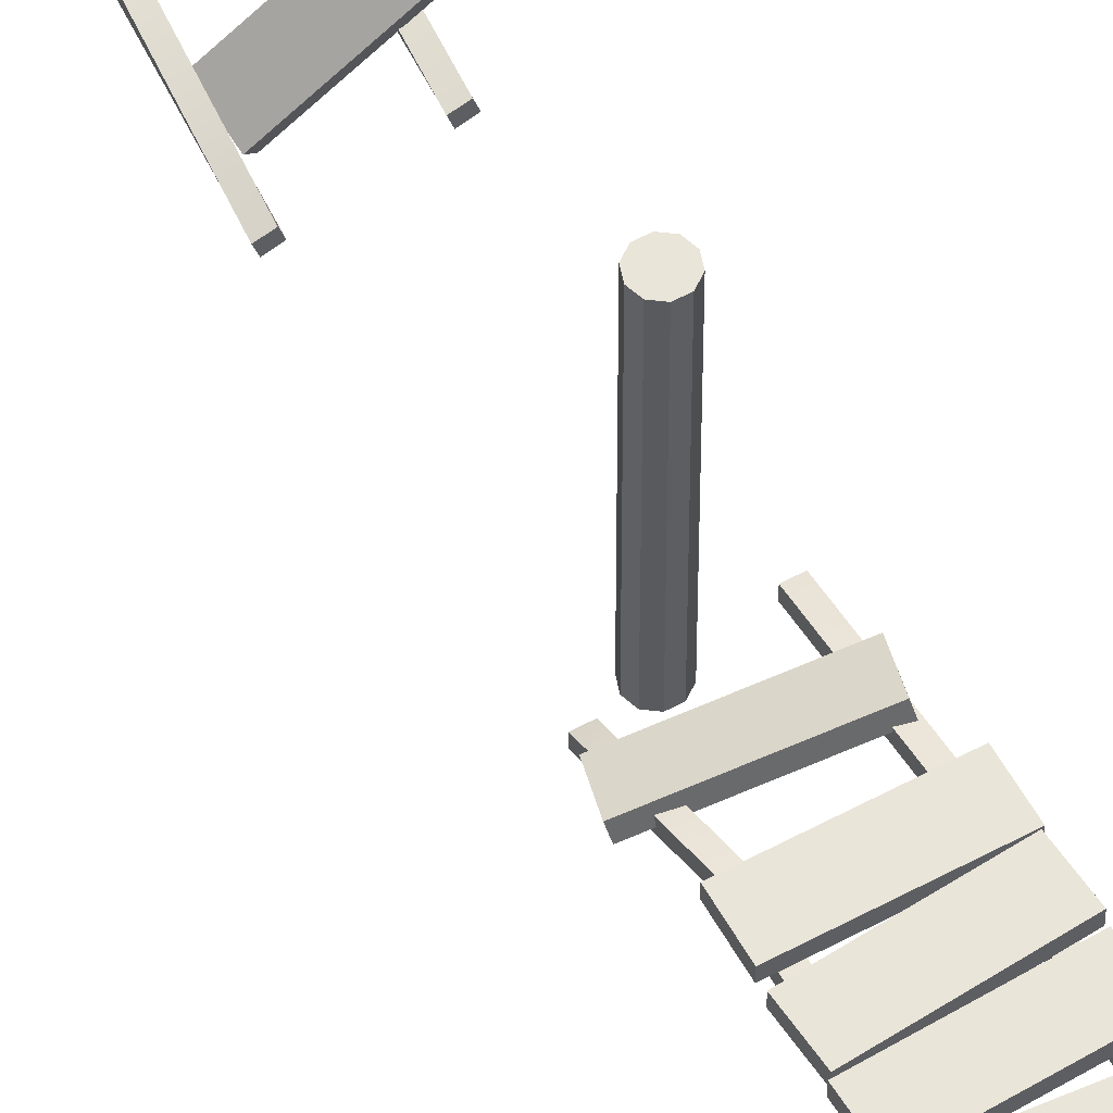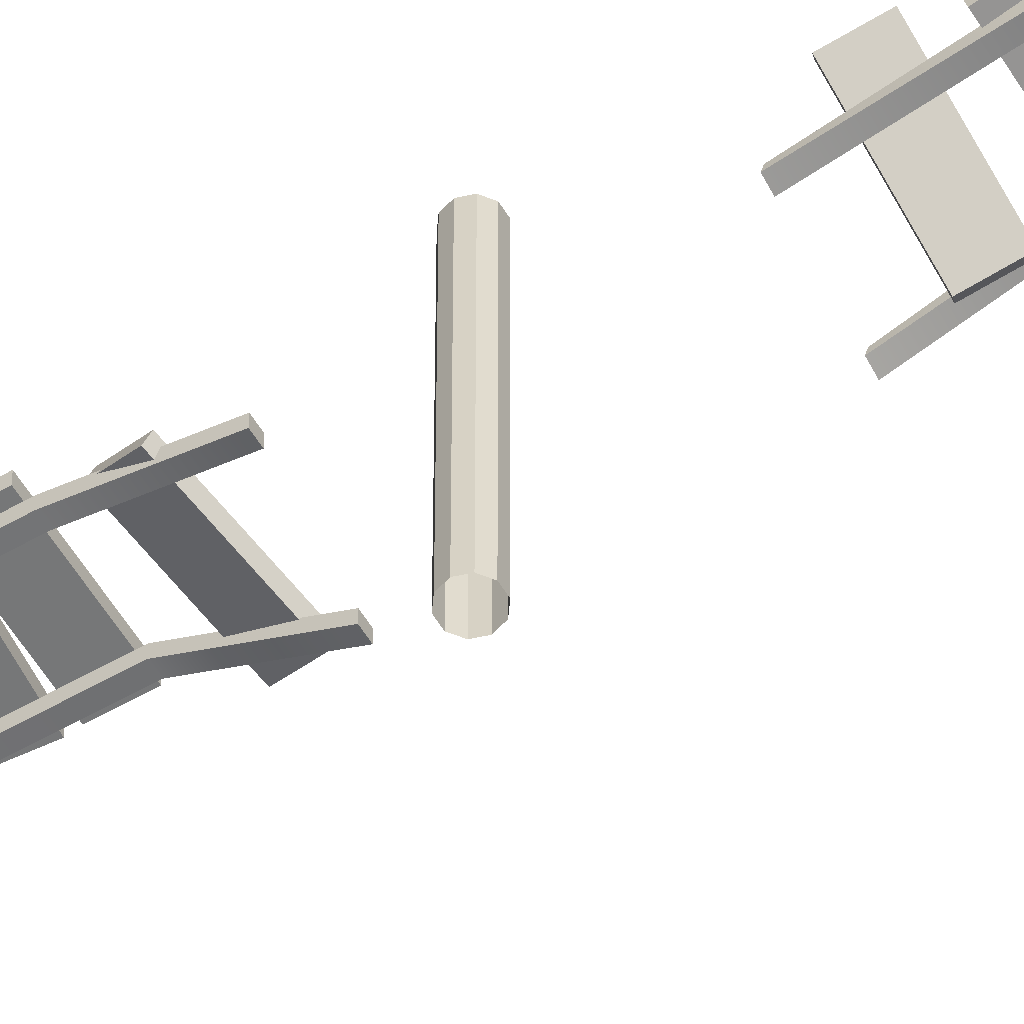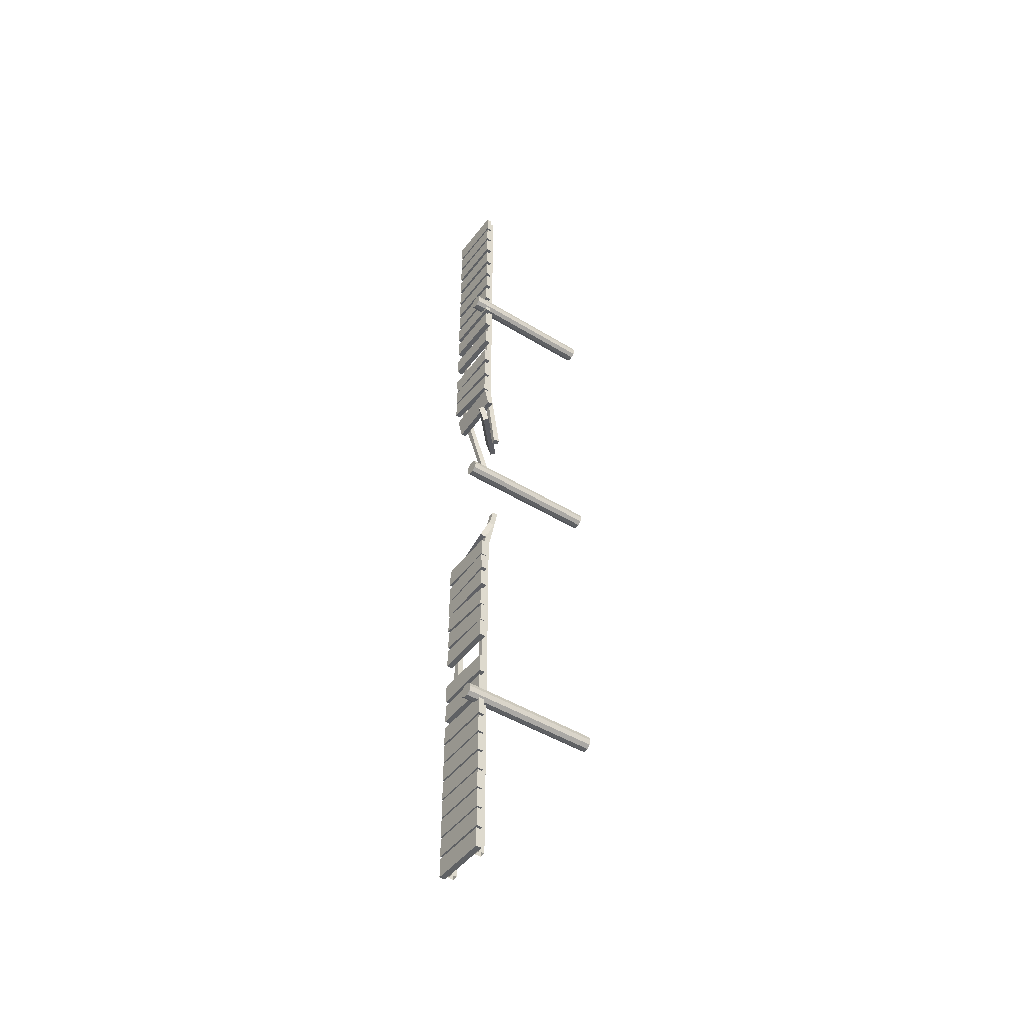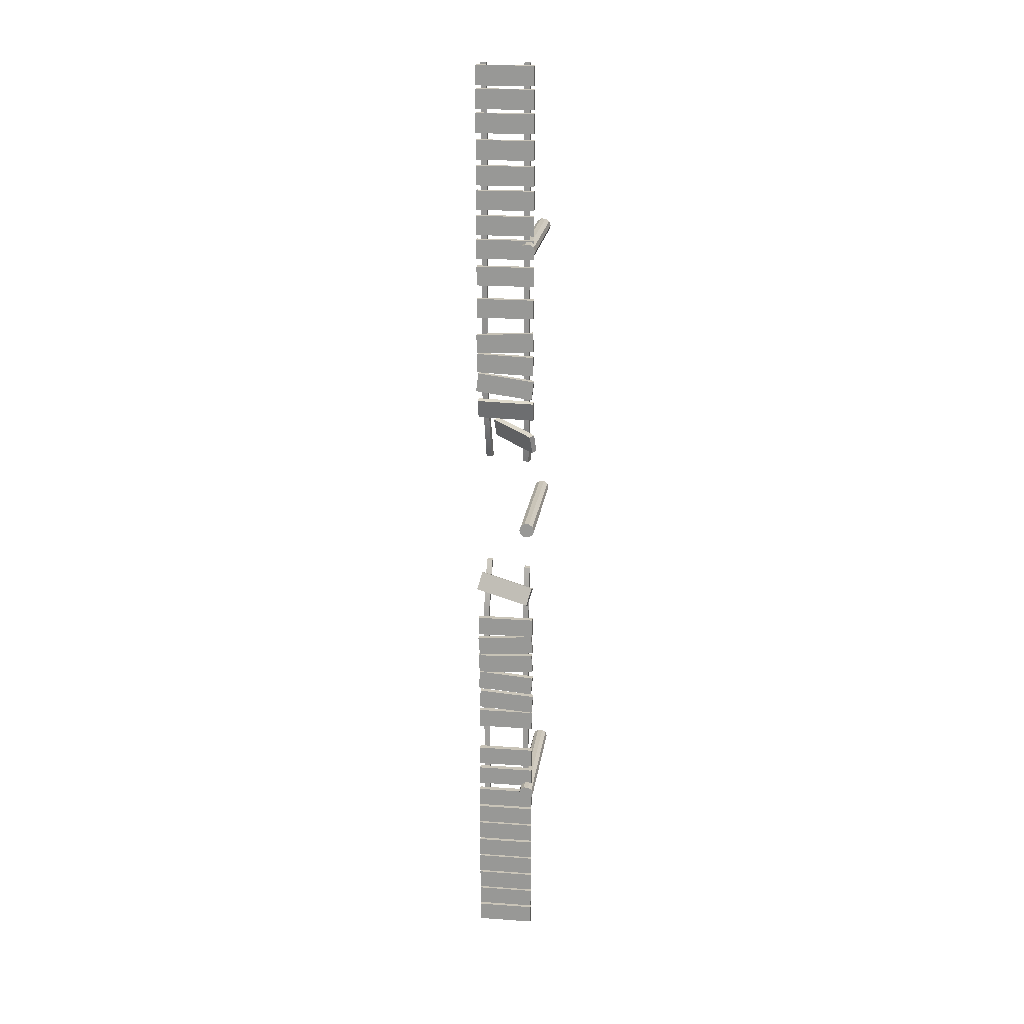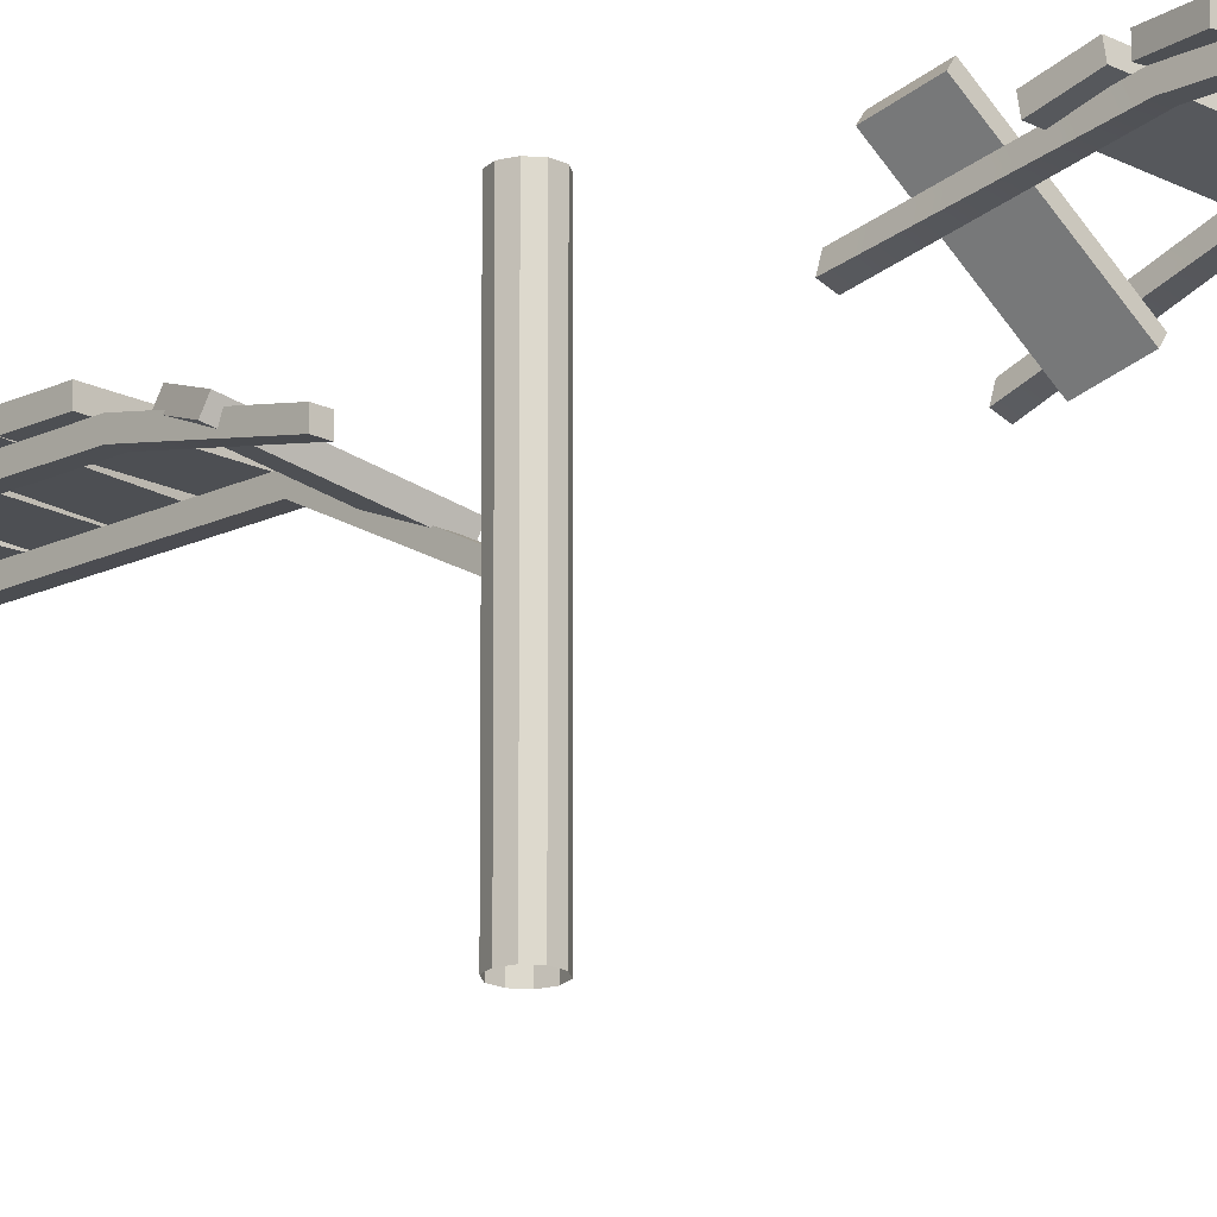
<metadata>
{"format":"obj","ext":"obj","renderer":"f3d","projection":"perspective","resolution":1024,"background":"white","views":[{"elev":57.8,"azim":150.8,"up":"+Y"},{"elev":-57.0,"azim":-59.1,"up":"+Y"},{"elev":-46.6,"azim":-125.0,"up":"+Z"},{"elev":20.2,"azim":-172.6,"up":"+Z"},{"elev":-17.6,"azim":-44.9,"up":"+Y"}]}
</metadata>
<code>
g default
v -94.06 -363.3 1541
v -114.1 -363.3 1526
v -138.8 -363.3 1526
v -158.8 -363.3 1541
v -166.4 -363.3 1564
v -158.8 -363.3 1588
v -138.8 -363.3 1602
v -114.1 -363.3 1602
v -94.06 -363.3 1588
v -86.42 -363.3 1564
v -94.06 363.3 1541
v -114.1 363.3 1526
v -138.8 363.3 1526
v -158.8 363.3 1541
v -166.4 363.3 1564
v -158.8 363.3 1588
v -138.8 363.3 1602
v -114.1 363.3 1602
v -94.06 363.3 1588
v -86.42 363.3 1564
v -126.4 363.3 1564
v -94.06 -363.3 5.577
v -114.1 -363.3 -8.953
v -138.8 -363.3 -8.953
v -158.8 -363.3 5.577
v -166.4 -363.3 29.09
v -158.8 -363.3 52.6
v -138.8 -363.3 67.13
v -114.1 -363.3 67.13
v -94.06 -363.3 52.6
v -86.42 -363.3 29.09
v -94.06 363.3 5.577
v -114.1 363.3 -8.953
v -138.8 363.3 -8.953
v -158.8 363.3 5.577
v -166.4 363.3 29.09
v -158.8 363.3 52.6
v -138.8 363.3 67.13
v -114.1 363.3 67.13
v -94.06 363.3 52.6
v -86.42 363.3 29.09
v -126.4 363.3 29.09
v -94.06 -363.3 -1616
v -114.1 -363.3 -1631
v -138.8 -363.3 -1631
v -158.8 -363.3 -1616
v -166.4 -363.3 -1593
v -158.8 -363.3 -1569
v -138.8 -363.3 -1555
v -114.1 -363.3 -1555
v -94.06 -363.3 -1569
v -86.42 -363.3 -1593
v -94.06 363.3 -1616
v -114.1 363.3 -1631
v -138.8 363.3 -1631
v -158.8 363.3 -1616
v -166.4 363.3 -1593
v -158.8 363.3 -1569
v -138.8 363.3 -1555
v -114.1 363.3 -1555
v -94.06 363.3 -1569
v -86.42 363.3 -1593
v -126.4 363.3 -1593
v -126.2 241.5 2500
v -96.22 241.5 2500
v -126.2 271.5 2500
v -96.22 271.5 2500
v -126.2 271.5 -2500
v -96.22 271.5 -2500
v -126.2 241.5 -2500
v -96.22 241.5 -2500
v -116.3 209 374.3
v -87.65 200.3 374.3
v -96.41 171.6 374.3
v -125.1 180.3 374.3
v -126.2 188 -245.9
v -96.22 188 -245.9
v -96.22 218 -245.9
v -126.2 218 -245.9
v -126.2 271.5 762.7
v -96.22 271.5 762.7
v -96.22 241.5 762.7
v -126.2 241.5 762.7
v -126.2 241.5 -514.1
v -96.22 241.5 -514.1
v -96.22 271.5 -514.1
v -126.2 271.5 -514.1
v 96.26 241.5 2500
v 126.3 241.5 2500
v 96.26 271.5 2500
v 126.3 271.5 2500
v 96.26 271.5 -2500
v 126.3 271.5 -2500
v 96.26 241.5 -2500
v 126.3 241.5 -2500
v 96.45 144.1 374.3
v 125.1 135.4 374.3
v 116.4 106.7 374.3
v 87.69 115.4 374.3
v 96.26 103.4 -245.9
v 126.3 103.4 -245.9
v 126.3 133.4 -245.9
v 96.26 133.4 -245.9
v 96.26 271.5 762.7
v 126.3 271.5 762.7
v 126.3 241.5 762.7
v 96.26 241.5 762.7
v 96.26 241.5 -513.2
v 126.3 241.5 -513.2
v 126.3 271.5 -513.2
v 96.26 271.5 -513.2
v -145.5 271.4 -631.8
v 153.4 271.4 -656.7
v -145.5 301.4 -631.8
v 153.4 301.4 -656.7
v -153.8 301.4 -731.5
v 145.1 301.4 -756.4
v -153.8 271.4 -731.5
v 145.1 271.4 -756.4
v -150.2 271.4 -530.1
v 149.8 271.4 -530.1
v -150.2 301.4 -530.1
v 149.8 301.4 -530.1
v -150.2 301.4 -630.1
v 149.8 301.4 -630.1
v -150.2 271.4 -630.1
v 149.8 271.4 -630.1
v -154 271.4 -888.7
v 144.9 271.4 -862.7
v -154 301.4 -888.7
v 144.9 301.4 -862.7
v -145.3 301.4 -988.3
v 153.6 301.4 -962.3
v -145.3 271.4 -988.3
v 153.6 271.4 -962.3
v -150.2 271.4 -1106
v 149.8 271.4 -1106
v -150.2 301.4 -1106
v 149.8 301.4 -1106
v -150.2 301.4 -1206
v 149.8 301.4 -1206
v -150.2 271.4 -1206
v 149.8 271.4 -1206
v -147.8 271.4 -748.7
v 151.9 271.4 -762.2
v -147.8 301.4 -748.7
v 151.9 301.4 -762.2
v -152.3 301.4 -848.6
v 147.4 301.4 -862.1
v -152.3 271.4 -848.6
v 147.4 271.4 -862.1
v -156.6 271.4 -1004
v 142.6 271.4 -982.4
v -156.6 301.4 -1004
v 142.6 301.4 -982.4
v -149.4 301.4 -1104
v 149.8 301.4 -1082
v -149.4 271.4 -1104
v 149.8 271.4 -1082
v -150.8 271.9 -1476
v 149.2 271.9 -1476
v -150.8 301.9 -1476
v 149.2 301.9 -1476
v -150.8 301.9 -1576
v 149.2 301.9 -1576
v -150.8 271.9 -1576
v 149.2 271.9 -1576
v -150.7 271.9 -1347
v 149.3 271.9 -1347
v -150.7 301.9 -1347
v 149.3 301.9 -1347
v -150.7 301.9 -1447
v 149.3 301.9 -1447
v -150.7 271.9 -1447
v 149.3 271.9 -1447
v -145.9 225.2 -368
v 141 158.4 -311.3
v -141.8 252.6 -356.5
v 145.1 185.8 -299.8
v -116 286.6 -447
v 170.9 219.8 -390.2
v -120.1 259.2 -458.4
v 166.8 192.3 -401.7
v -150.8 271.9 2490
v 149.2 271.9 2490
v -150.8 301.9 2490
v 149.2 301.9 2490
v -150.8 301.9 2390
v 149.2 301.9 2390
v -150.8 271.9 2390
v 149.2 271.9 2390
v -150.8 271.9 2373
v 149.2 271.9 2373
v -150.8 301.9 2373
v 149.2 301.9 2373
v -150.8 301.9 2273
v 149.2 301.9 2273
v -150.8 271.9 2273
v 149.2 271.9 2273
v -150.8 271.9 2253
v 149.2 271.9 2253
v -150.8 301.9 2253
v 149.2 301.9 2253
v -150.8 301.9 2153
v 149.2 301.9 2153
v -150.8 271.9 2153
v 149.2 271.9 2153
v -150.8 271.9 1989
v 149.2 271.9 1989
v -150.8 301.9 1989
v 149.2 301.9 1989
v -150.8 301.9 1889
v 149.2 301.9 1889
v -150.8 271.9 1889
v 149.2 271.9 1889
v -150.8 271.9 1732
v 149.2 271.9 1732
v -150.8 301.9 1732
v 149.2 301.9 1732
v -150.8 301.9 1632
v 149.2 301.9 1632
v -150.8 271.9 1632
v 149.2 271.9 1632
v -150.8 271.9 1467
v 149.2 271.9 1467
v -150.8 301.9 1467
v 149.2 301.9 1467
v -150.8 301.9 1367
v 149.2 301.9 1367
v -150.8 271.9 1367
v 149.2 271.9 1367
v -150.8 271.9 2119
v 149.2 271.9 2119
v -150.8 301.9 2119
v 149.2 301.9 2119
v -150.8 301.9 2019
v 149.2 301.9 2019
v -150.8 271.9 2019
v 149.2 271.9 2019
v -150.8 271.9 1863
v 149.2 271.9 1863
v -150.8 301.9 1863
v 149.2 301.9 1863
v -150.8 301.9 1763
v 149.2 301.9 1763
v -150.8 271.9 1763
v 149.2 271.9 1763
v -150.8 271.9 1609
v 149.2 271.9 1609
v -150.8 301.9 1609
v 149.2 301.9 1609
v -150.8 301.9 1509
v 149.2 301.9 1509
v -150.8 271.9 1509
v 149.2 271.9 1509
v -150.8 271.9 1295
v 149.2 271.9 1295
v -150.8 301.9 1295
v 149.2 301.9 1295
v -150.8 301.9 1195
v 149.2 301.9 1195
v -150.8 271.9 1195
v 149.2 271.9 1195
v -154.4 270.5 851.5
v 143.1 270.5 890.4
v -154.4 300.5 851.5
v 143.1 300.5 890.4
v -141.4 300.5 752.4
v 156 300.5 791.2
v -141.4 270.5 752.4
v 156 270.5 791.2
v -151 270.5 985
v 148.8 270.5 996.4
v -151 300.5 985
v 148.8 300.5 996.4
v -147.2 300.5 885.1
v 152.6 300.5 896.5
v -147.2 270.5 885.1
v 152.6 270.5 896.5
v -146.2 270.5 1116
v 153.3 270.5 1100
v -146.2 300.5 1116
v 153.3 300.5 1100
v -151.7 300.5 1016
v 147.9 300.5 999.9
v -151.7 270.5 1016
v 147.9 270.5 999.9
v -158 309.1 559.4
v 63.83 109.9 592.1
v -138.1 330.1 551.5
v 83.8 130.8 584.1
v -148 303.3 455.7
v 73.88 104.1 488.3
v -168 282.4 463.6
v 53.91 83.14 496.2
v -151.4 270.3 734.8
v 148.1 254.4 738.7
v -149.8 299.4 727.7
v 149.8 283.5 731.6
v -149.8 275.7 630.6
v 149.8 259.8 634.5
v -151.4 246.6 637.7
v 148.1 230.7 641.6
v -148.9 271.9 -2395
v 151.1 271.9 -2395
v -148.9 301.9 -2395
v 151.1 301.9 -2395
v -148.9 301.9 -2495
v 151.1 301.9 -2495
v -148.9 271.9 -2495
v 151.1 271.9 -2495
v -148.9 271.9 -2283
v 151.1 271.9 -2283
v -148.9 301.9 -2283
v 151.1 301.9 -2283
v -148.9 301.9 -2383
v 151.1 301.9 -2383
v -148.9 271.9 -2383
v 151.1 271.9 -2383
v -148.9 271.9 -2172
v 151.1 271.9 -2172
v -148.9 301.9 -2172
v 151.1 301.9 -2172
v -148.9 301.9 -2272
v 151.1 301.9 -2272
v -148.9 271.9 -2272
v 151.1 271.9 -2272
v -148.9 271.9 -2062
v 151.1 271.9 -2062
v -148.9 301.9 -2062
v 151.1 301.9 -2062
v -148.9 301.9 -2162
v 151.1 301.9 -2162
v -148.9 271.9 -2162
v 151.1 271.9 -2162
v -148.9 271.9 -1953
v 151.1 271.9 -1953
v -148.9 301.9 -1953
v 151.1 301.9 -1953
v -148.9 301.9 -2053
v 151.1 301.9 -2053
v -148.9 271.9 -2053
v 151.1 271.9 -2053
v -148.9 271.9 -1840
v 151.1 271.9 -1840
v -148.9 301.9 -1840
v 151.1 301.9 -1840
v -148.9 301.9 -1940
v 151.1 301.9 -1940
v -148.9 271.9 -1940
v 151.1 271.9 -1940
v -148.9 271.9 -1617
v 151.1 271.9 -1617
v -148.9 301.9 -1617
v 151.1 301.9 -1617
v -148.9 301.9 -1717
v 151.1 301.9 -1717
v -148.9 271.9 -1717
v 151.1 271.9 -1717
v -148.9 271.9 -1731
v 151.1 271.9 -1731
v -148.9 301.9 -1731
v 151.1 301.9 -1731
v -148.9 301.9 -1831
v 151.1 301.9 -1831
v -148.9 271.9 -1831
v 151.1 271.9 -1831
g pCylinder95
f 1 2 12 11
f 2 3 13 12
f 3 4 14 13
f 4 5 15 14
f 5 6 16 15
f 6 7 17 16
f 7 8 18 17
f 8 9 19 18
f 9 10 20 19
f 10 1 11 20
f 11 12 21
f 12 13 21
f 13 14 21
f 14 15 21
f 15 16 21
f 16 17 21
f 17 18 21
f 18 19 21
f 19 20 21
f 20 11 21
f 22 23 33 32
f 23 24 34 33
f 24 25 35 34
f 25 26 36 35
f 26 27 37 36
f 27 28 38 37
f 28 29 39 38
f 29 30 40 39
f 30 31 41 40
f 31 22 32 41
f 32 33 42
f 33 34 42
f 34 35 42
f 35 36 42
f 36 37 42
f 37 38 42
f 38 39 42
f 39 40 42
f 40 41 42
f 41 32 42
f 43 44 54 53
f 44 45 55 54
f 45 46 56 55
f 46 47 57 56
f 47 48 58 57
f 48 49 59 58
f 49 50 60 59
f 50 51 61 60
f 51 52 62 61
f 52 43 53 62
f 53 54 63
f 54 55 63
f 55 56 63
f 56 57 63
f 57 58 63
f 58 59 63
f 59 60 63
f 60 61 63
f 61 62 63
f 62 53 63
f 80 81 73 72
f 81 82 74 73
f 75 74 82 83
f 72 75 83 80
f 84 85 77 76
f 78 77 85 86
f 79 78 86 87
f 87 84 76 79
f 72 73 74 75
f 76 77 78 79
f 66 67 81 80
f 65 82 81 67
f 83 82 65 64
f 80 83 64 66
f 70 71 85 84
f 86 85 71 69
f 87 86 69 68
f 70 84 87 68
f 104 105 97 96
f 105 106 98 97
f 99 98 106 107
f 96 99 107 104
f 108 109 101 100
f 102 101 109 110
f 103 102 110 111
f 111 108 100 103
f 96 97 98 99
f 100 101 102 103
f 90 91 105 104
f 89 106 105 91
f 107 106 89 88
f 104 107 88 90
f 94 95 109 108
f 110 109 95 93
f 111 110 93 92
f 94 108 111 92
f 112 113 115 114
f 114 115 117 116
f 116 117 119 118
f 118 119 113 112
f 113 119 117 115
f 118 112 114 116
f 120 121 123 122
f 122 123 125 124
f 124 125 127 126
f 126 127 121 120
f 121 127 125 123
f 126 120 122 124
f 128 129 131 130
f 130 131 133 132
f 132 133 135 134
f 134 135 129 128
f 129 135 133 131
f 134 128 130 132
f 136 137 139 138
f 138 139 141 140
f 140 141 143 142
f 142 143 137 136
f 137 143 141 139
f 142 136 138 140
f 144 145 147 146
f 146 147 149 148
f 148 149 151 150
f 150 151 145 144
f 145 151 149 147
f 150 144 146 148
f 152 153 155 154
f 154 155 157 156
f 156 157 159 158
f 158 159 153 152
f 153 159 157 155
f 158 152 154 156
f 160 161 163 162
f 162 163 165 164
f 164 165 167 166
f 166 167 161 160
f 161 167 165 163
f 166 160 162 164
f 168 169 171 170
f 170 171 173 172
f 172 173 175 174
f 174 175 169 168
f 169 175 173 171
f 174 168 170 172
f 176 177 179 178
f 178 179 181 180
f 180 181 183 182
f 182 183 177 176
f 177 183 181 179
f 182 176 178 180
f 184 185 187 186
f 186 187 189 188
f 188 189 191 190
f 190 191 185 184
f 185 191 189 187
f 190 184 186 188
f 192 193 195 194
f 194 195 197 196
f 196 197 199 198
f 198 199 193 192
f 193 199 197 195
f 198 192 194 196
f 200 201 203 202
f 202 203 205 204
f 204 205 207 206
f 206 207 201 200
f 201 207 205 203
f 206 200 202 204
f 208 209 211 210
f 210 211 213 212
f 212 213 215 214
f 214 215 209 208
f 209 215 213 211
f 214 208 210 212
f 216 217 219 218
f 218 219 221 220
f 220 221 223 222
f 222 223 217 216
f 217 223 221 219
f 222 216 218 220
f 224 225 227 226
f 226 227 229 228
f 228 229 231 230
f 230 231 225 224
f 225 231 229 227
f 230 224 226 228
f 232 233 235 234
f 234 235 237 236
f 236 237 239 238
f 238 239 233 232
f 233 239 237 235
f 238 232 234 236
f 240 241 243 242
f 242 243 245 244
f 244 245 247 246
f 246 247 241 240
f 241 247 245 243
f 246 240 242 244
f 248 249 251 250
f 250 251 253 252
f 252 253 255 254
f 254 255 249 248
f 249 255 253 251
f 254 248 250 252
f 256 257 259 258
f 258 259 261 260
f 260 261 263 262
f 262 263 257 256
f 257 263 261 259
f 262 256 258 260
f 264 265 267 266
f 266 267 269 268
f 268 269 271 270
f 270 271 265 264
f 265 271 269 267
f 270 264 266 268
f 272 273 275 274
f 274 275 277 276
f 276 277 279 278
f 278 279 273 272
f 273 279 277 275
f 278 272 274 276
f 280 281 283 282
f 282 283 285 284
f 284 285 287 286
f 286 287 281 280
f 281 287 285 283
f 286 280 282 284
f 288 289 291 290
f 290 291 293 292
f 292 293 295 294
f 294 295 289 288
f 289 295 293 291
f 294 288 290 292
f 296 297 299 298
f 298 299 301 300
f 300 301 303 302
f 302 303 297 296
f 297 303 301 299
f 302 296 298 300
f 304 305 307 306
f 306 307 309 308
f 308 309 311 310
f 310 311 305 304
f 305 311 309 307
f 310 304 306 308
f 312 313 315 314
f 314 315 317 316
f 316 317 319 318
f 318 319 313 312
f 313 319 317 315
f 318 312 314 316
f 320 321 323 322
f 322 323 325 324
f 324 325 327 326
f 326 327 321 320
f 321 327 325 323
f 326 320 322 324
f 328 329 331 330
f 330 331 333 332
f 332 333 335 334
f 334 335 329 328
f 329 335 333 331
f 334 328 330 332
f 336 337 339 338
f 338 339 341 340
f 340 341 343 342
f 342 343 337 336
f 337 343 341 339
f 342 336 338 340
f 344 345 347 346
f 346 347 349 348
f 348 349 351 350
f 350 351 345 344
f 345 351 349 347
f 350 344 346 348
f 352 353 355 354
f 354 355 357 356
f 356 357 359 358
f 358 359 353 352
f 353 359 357 355
f 358 352 354 356
f 360 361 363 362
f 362 363 365 364
f 364 365 367 366
f 366 367 361 360
f 361 367 365 363
f 366 360 362 364

</code>
